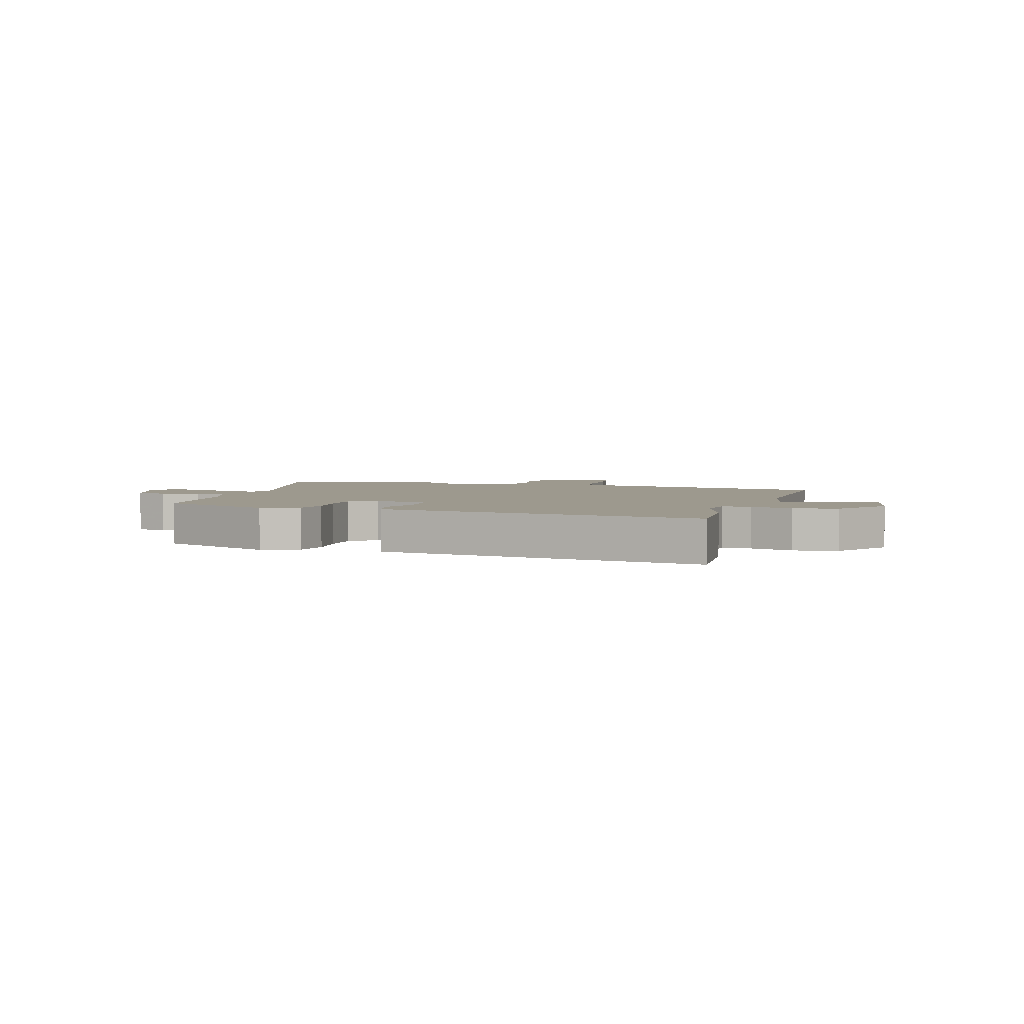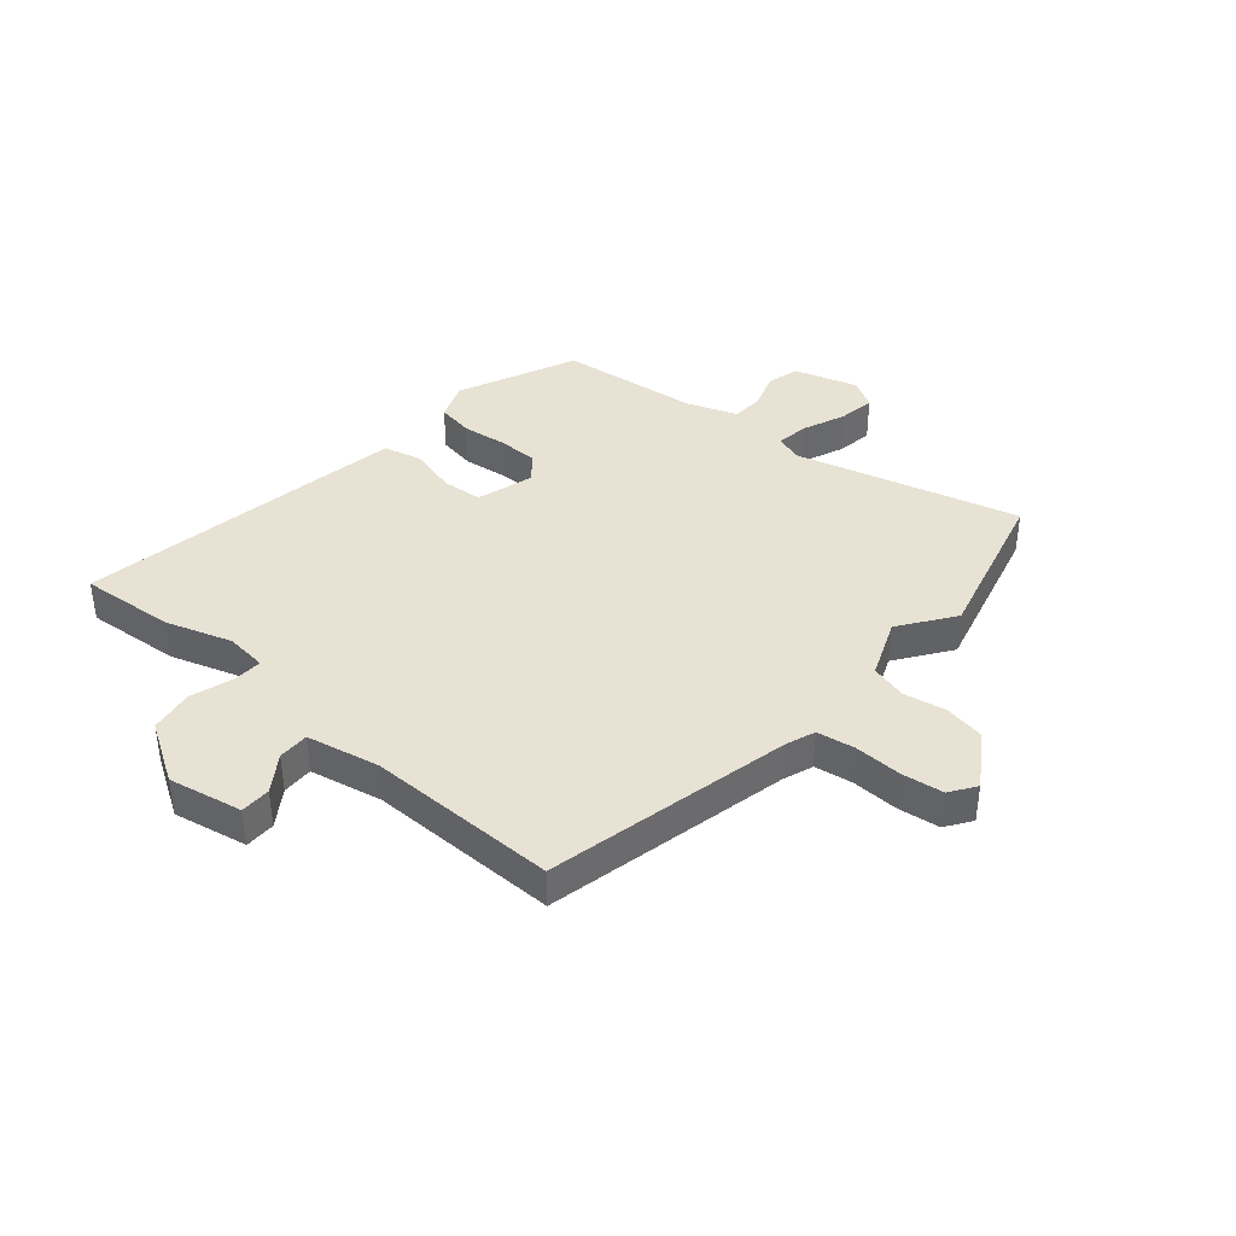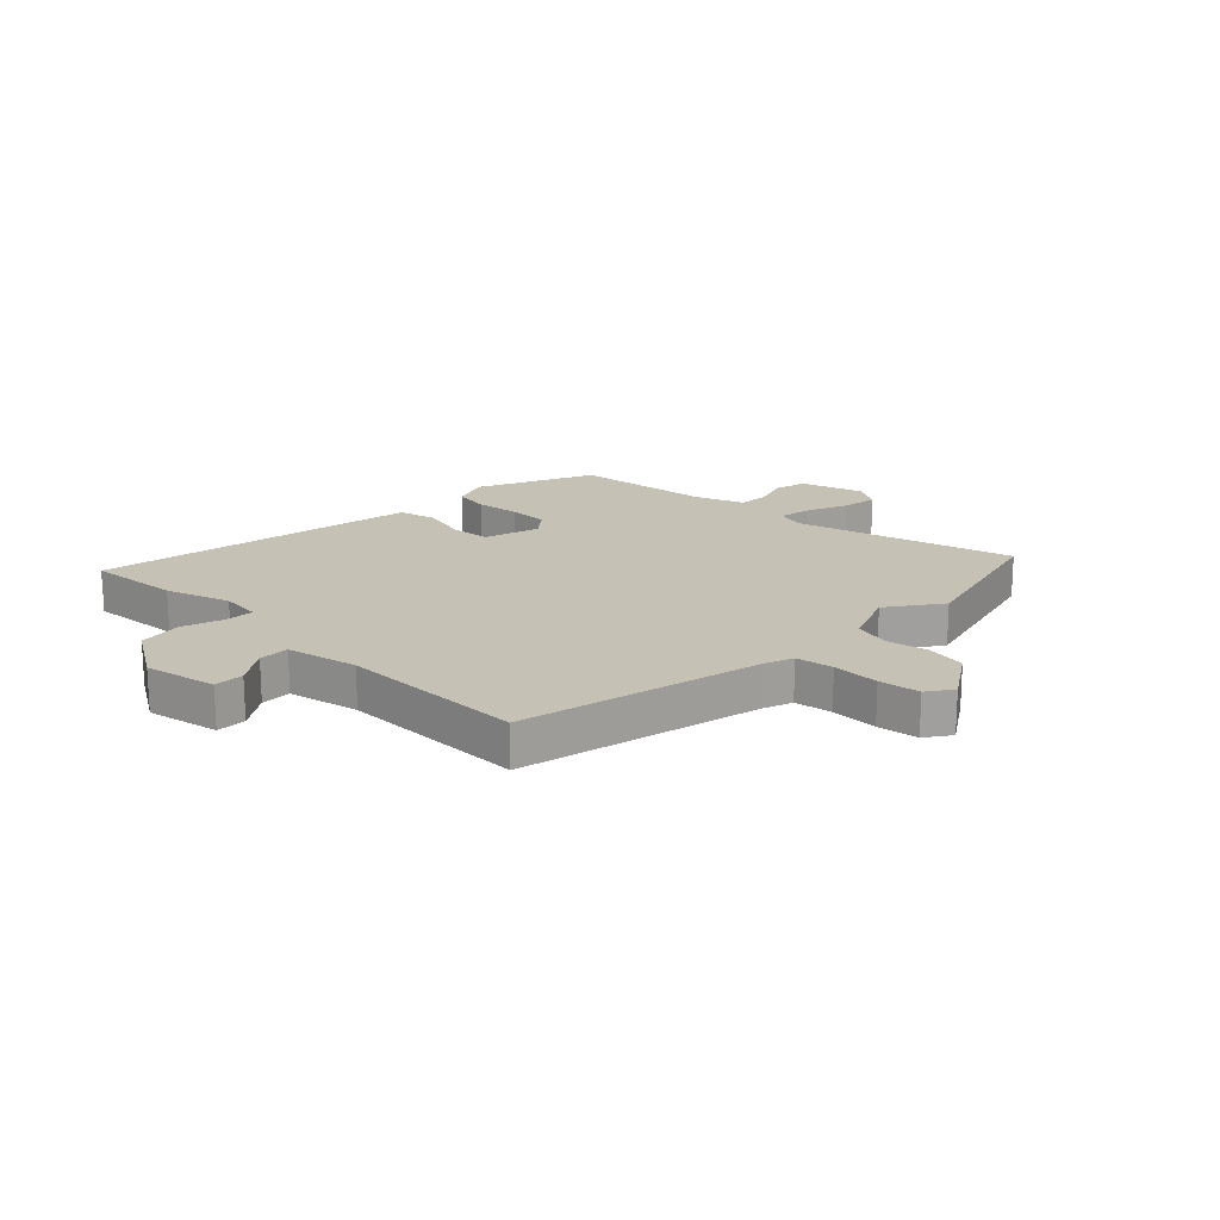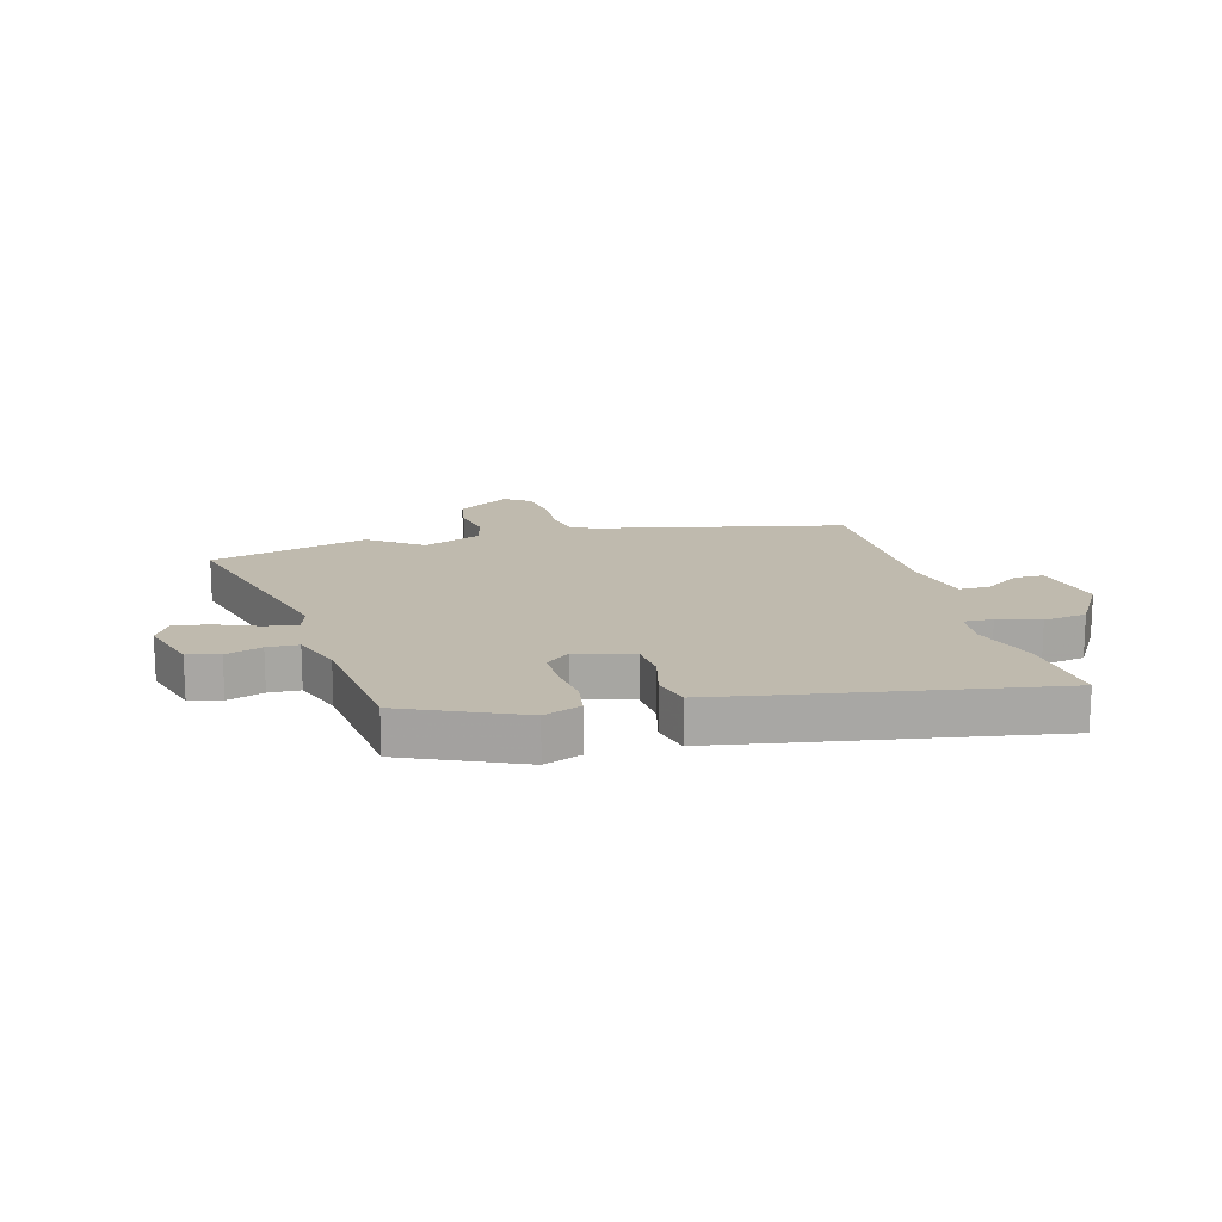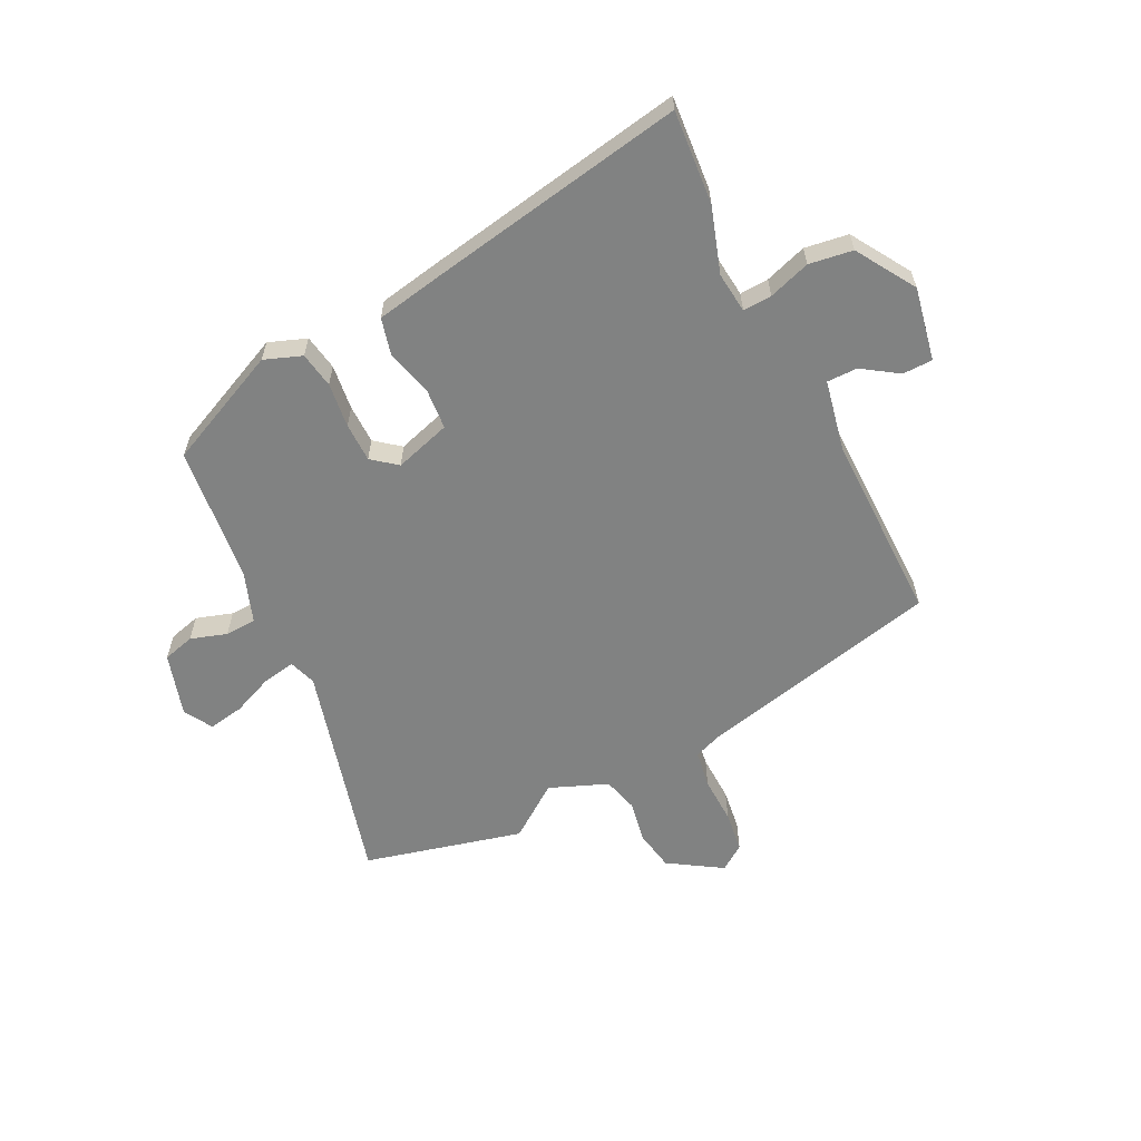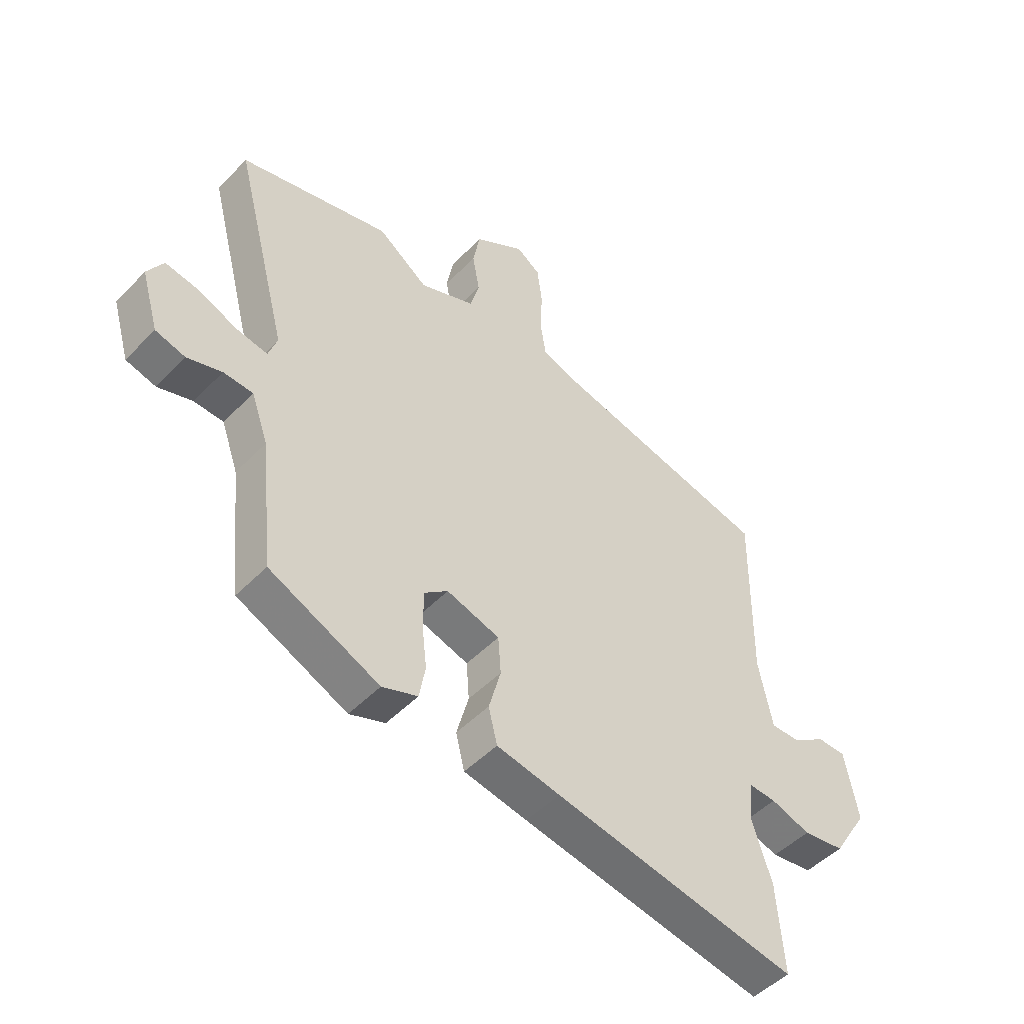
<metadata>
{"format":"obj","ext":"obj","renderer":"f3d","projection":"perspective","resolution":1024,"background":"white","views":[{"elev":3.3,"azim":-163.6,"up":"+Y"},{"elev":39.9,"azim":-50.0,"up":"+Y"},{"elev":18.8,"azim":-46.3,"up":"+Y"},{"elev":15.8,"azim":164.0,"up":"+Y"},{"elev":-60.6,"azim":-153.8,"up":"+Y"},{"elev":-48.8,"azim":138.5,"up":"+Z"}]}
</metadata>
<code>
v 0.317 0.07 0.545
v 0.592 0.07 0.477
v 0.492 0.07 0.095
v 0.508 0.07 0.048
v 0.565 0.07 0.058
v 0.636 0.07 0.088
v 0.698 0.07 0.099
v 0.727 0.07 0.05
v 0.695 0.07 -0.059
v 0.64 0.07 -0.074
v 0.577 0.07 -0.054
v 0.523 0.07 -0.057
v 0.492 0.07 -0.144
v 0.467 0.07 -0.382
v 0.266 0.07 -0.474
v 0.201 0.07 -0.45
v 0.19 0.07 -0.388
v 0.199 0.07 -0.31
v 0.198 0.07 -0.242
v 0.155 0.07 -0.208
v 0.058 0.07 -0.238
v 0.053 0.07 -0.307
v 0.075 0.07 -0.388
v 0.059 0.07 -0.453
v -0.057 0.07 -0.475
v -0.504 0.07 -0.556
v -0.492 0.07 -0.394
v -0.456 0.07 -0.281
v -0.464 0.07 -0.21
v -0.514 0.07 -0.213
v -0.586 0.07 -0.237
v -0.662 0.07 -0.226
v -0.726 0.07 -0.124
v -0.702 0.07 0.003
v -0.65 0.07 0.004
v -0.588 0.07 -0.037
v -0.535 0.07 -0.037
v -0.51 0.07 0.088
v -0.514 0.07 0.414
v -0.095 0.07 0.512
v -0.045 0.07 0.531
v -0.035 0.07 0.596
v -0.038 0.07 0.678
v -0.029 0.07 0.749
v 0.015 0.07 0.78
v 0.107 0.07 0.722
v 0.12 0.07 0.652
v 0.107 0.07 0.58
v 0.124 0.07 0.518
v 0.225 0.07 0.478
v 0.317 0 0.545
v 0.592 0 0.477
v 0.492 0 0.095
v 0.508 0 0.048
v 0.565 0 0.058
v 0.636 0 0.088
v 0.698 0 0.099
v 0.727 0 0.05
v 0.695 0 -0.059
v 0.64 0 -0.074
v 0.577 0 -0.054
v 0.523 0 -0.057
v 0.492 0 -0.144
v 0.467 0 -0.382
v 0.266 0 -0.474
v 0.201 0 -0.45
v 0.19 0 -0.388
v 0.199 0 -0.31
v 0.198 0 -0.242
v 0.155 0 -0.208
v 0.058 0 -0.238
v 0.053 0 -0.307
v 0.075 0 -0.388
v 0.059 0 -0.453
v -0.057 0 -0.475
v -0.504 0 -0.556
v -0.492 0 -0.394
v -0.456 0 -0.281
v -0.464 0 -0.21
v -0.514 0 -0.213
v -0.586 0 -0.237
v -0.662 0 -0.226
v -0.726 0 -0.124
v -0.702 0 0.003
v -0.65 0 0.004
v -0.588 0 -0.037
v -0.535 0 -0.037
v -0.51 0 0.088
v -0.514 0 0.414
v -0.095 0 0.512
v -0.045 0 0.531
v -0.035 0 0.596
v -0.038 0 0.678
v -0.029 0 0.749
v 0.015 0 0.78
v 0.107 0 0.722
v 0.12 0 0.652
v 0.107 0 0.58
v 0.124 0 0.518
v 0.225 0 0.478
f 46 47 48
f 45 46 48
f 44 45 48
f 43 44 48
f 42 43 48
f 41 42 48 49
f 40 41 49 50
f 38 39 40 50
f 34 35 36
f 33 34 36
f 32 33 36
f 31 32 36
f 30 31 36
f 29 30 36 37
f 26 27 28
f 25 26 28
f 24 25 28
f 23 24 28
f 22 23 28
f 21 22 28 29
f 37 38 50
f 29 37 50
f 21 29 50
f 20 21 50
f 16 17 18
f 15 16 18
f 14 15 18
f 13 14 18
f 12 13 18 19
f 9 10 11
f 8 9 11
f 7 8 11
f 6 7 11
f 5 6 11
f 4 5 11 12
f 20 50 1
f 19 20 1
f 12 19 1
f 4 12 1
f 3 4 1
f 1 2 3
f 98 97 96
f 98 96 95
f 98 95 94
f 98 94 93
f 98 93 92
f 99 98 92 91
f 100 99 91 90
f 100 90 89 88
f 86 85 84
f 86 84 83
f 86 83 82
f 86 82 81
f 86 81 80
f 87 86 80 79
f 78 77 76
f 78 76 75
f 78 75 74
f 78 74 73
f 78 73 72
f 79 78 72 71
f 100 88 87
f 100 87 79
f 100 79 71
f 100 71 70
f 68 67 66
f 68 66 65
f 68 65 64
f 68 64 63
f 69 68 63 62
f 61 60 59
f 61 59 58
f 61 58 57
f 61 57 56
f 61 56 55
f 62 61 55 54
f 51 100 70
f 51 70 69
f 51 69 62
f 51 62 54
f 51 54 53
f 53 52 51
f 1 51 52 2
f 2 52 53 3
f 3 53 54 4
f 4 54 55 5
f 5 55 56 6
f 6 56 57 7
f 7 57 58 8
f 8 58 59 9
f 9 59 60 10
f 10 60 61 11
f 11 61 62 12
f 12 62 63 13
f 13 63 64 14
f 14 64 65 15
f 15 65 66 16
f 16 66 67 17
f 17 67 68 18
f 18 68 69 19
f 19 69 70 20
f 20 70 71 21
f 21 71 72 22
f 22 72 73 23
f 23 73 74 24
f 24 74 75 25
f 25 75 76 26
f 26 76 77 27
f 27 77 78 28
f 28 78 79 29
f 29 79 80 30
f 30 80 81 31
f 31 81 82 32
f 32 82 83 33
f 33 83 84 34
f 34 84 85 35
f 35 85 86 36
f 36 86 87 37
f 37 87 88 38
f 38 88 89 39
f 39 89 90 40
f 40 90 91 41
f 41 91 92 42
f 42 92 93 43
f 43 93 94 44
f 44 94 95 45
f 45 95 96 46
f 46 96 97 47
f 47 97 98 48
f 48 98 99 49
f 49 99 100 50
f 50 100 51 1

</code>
